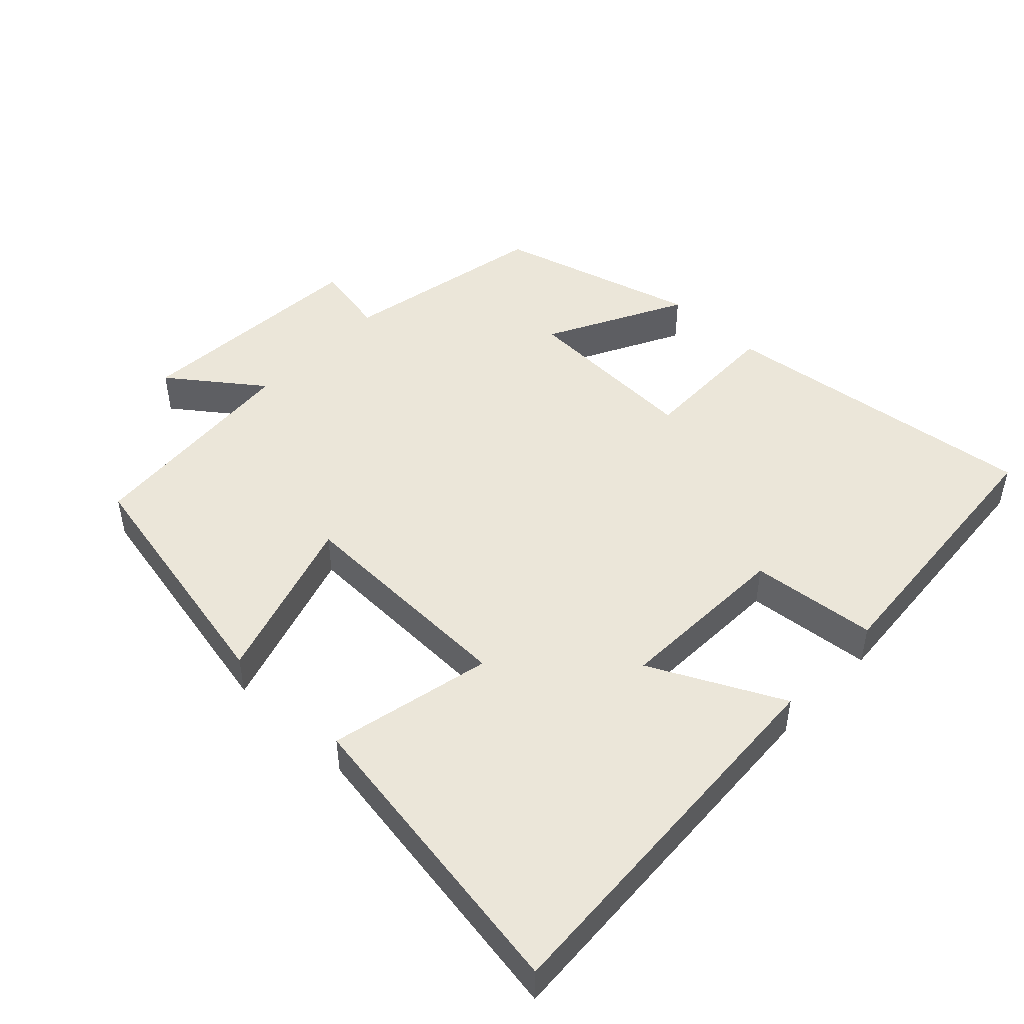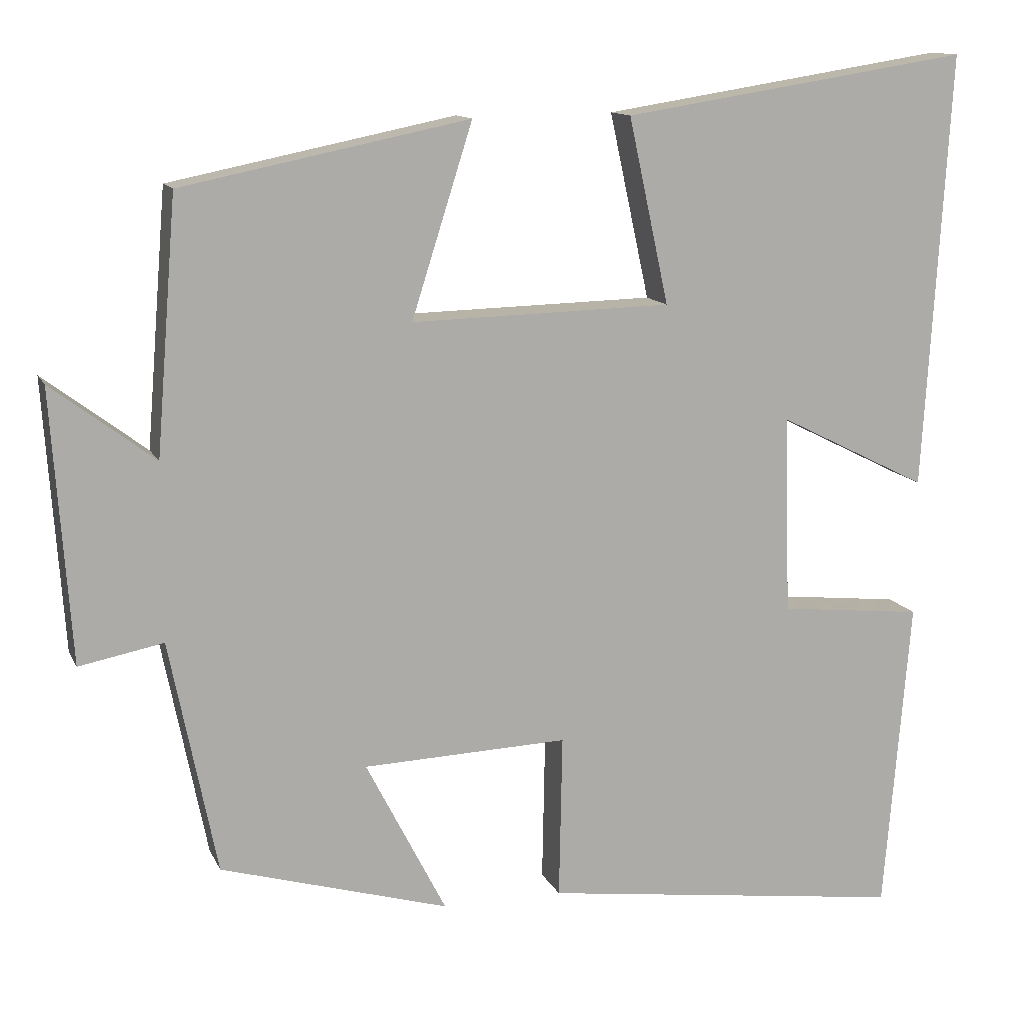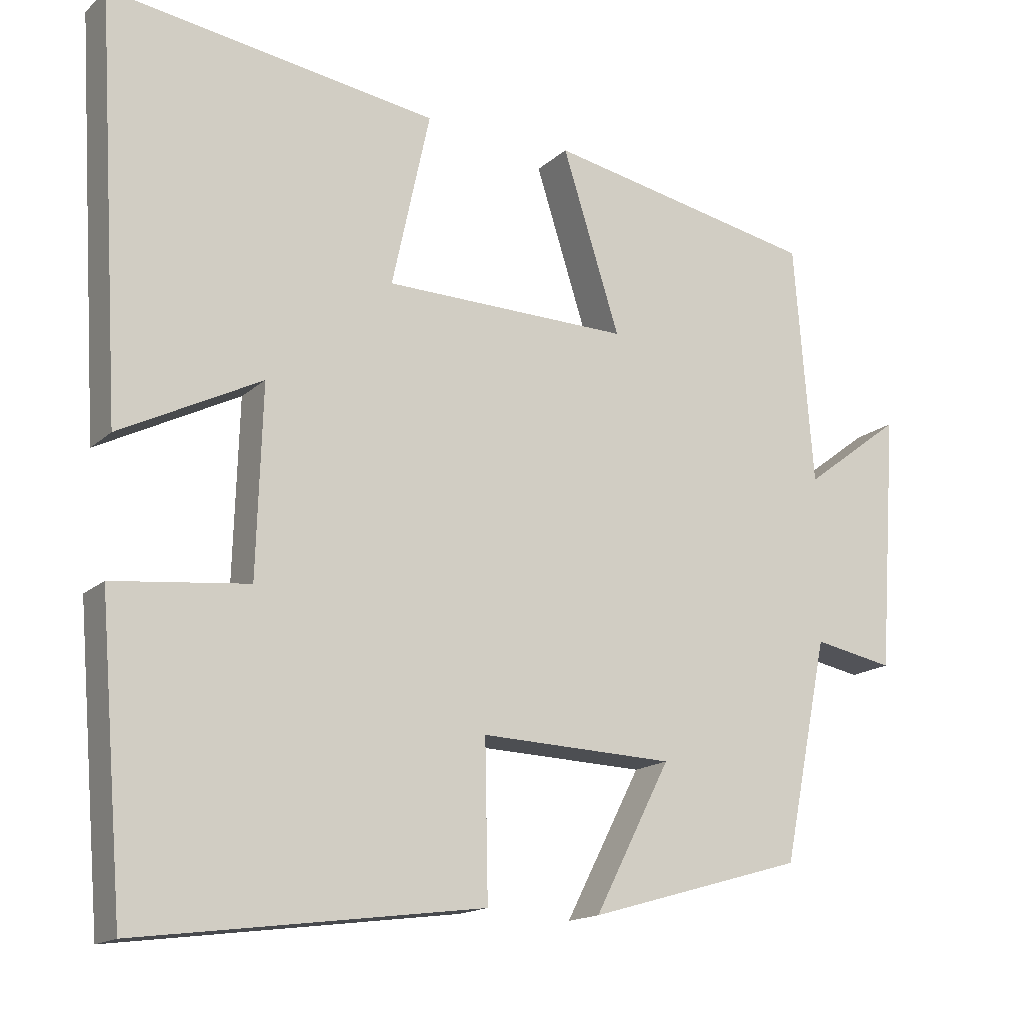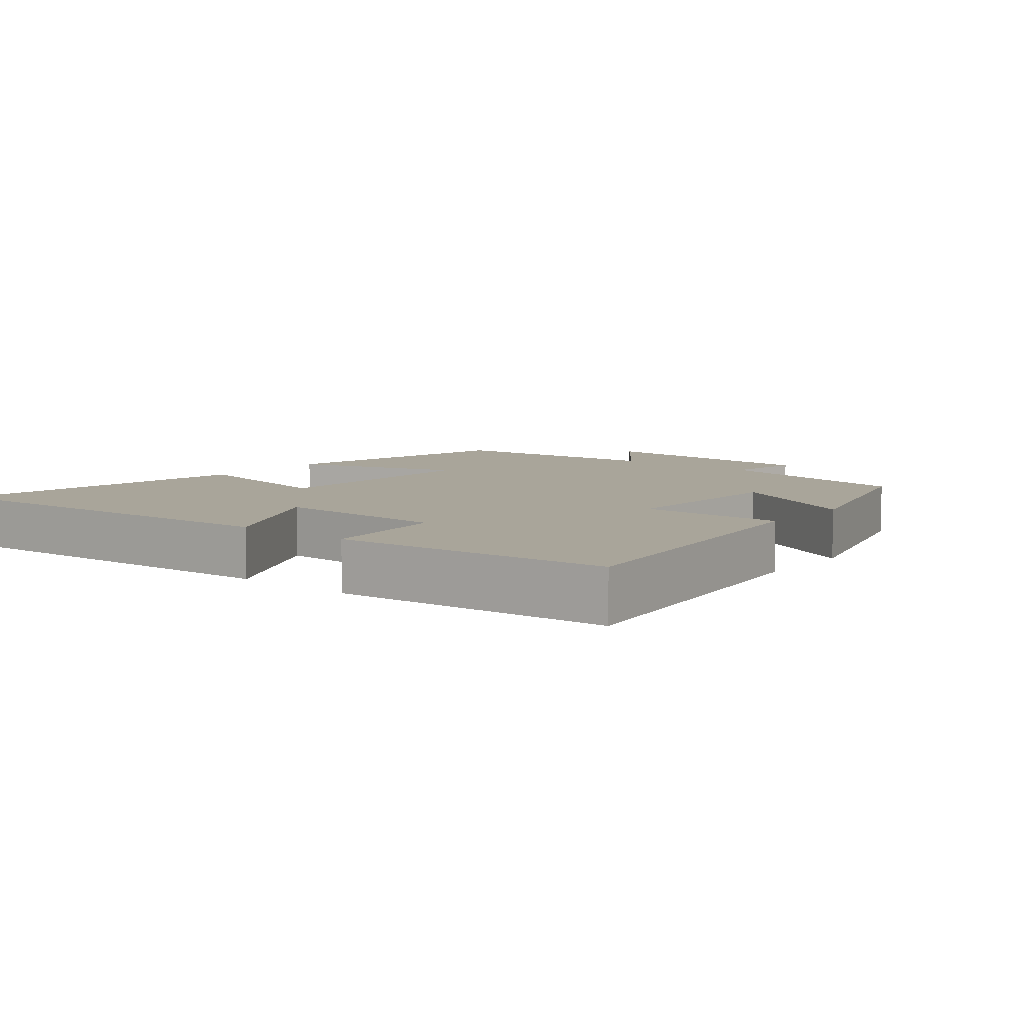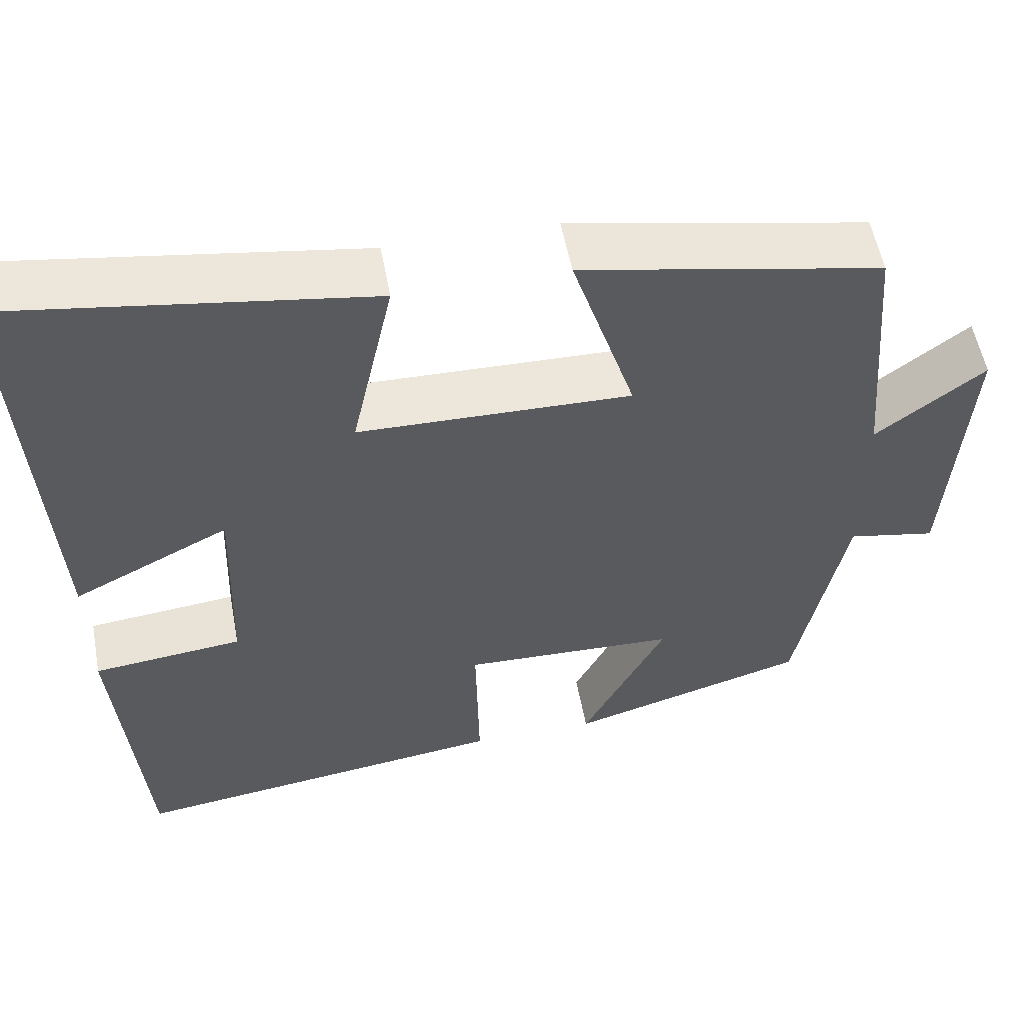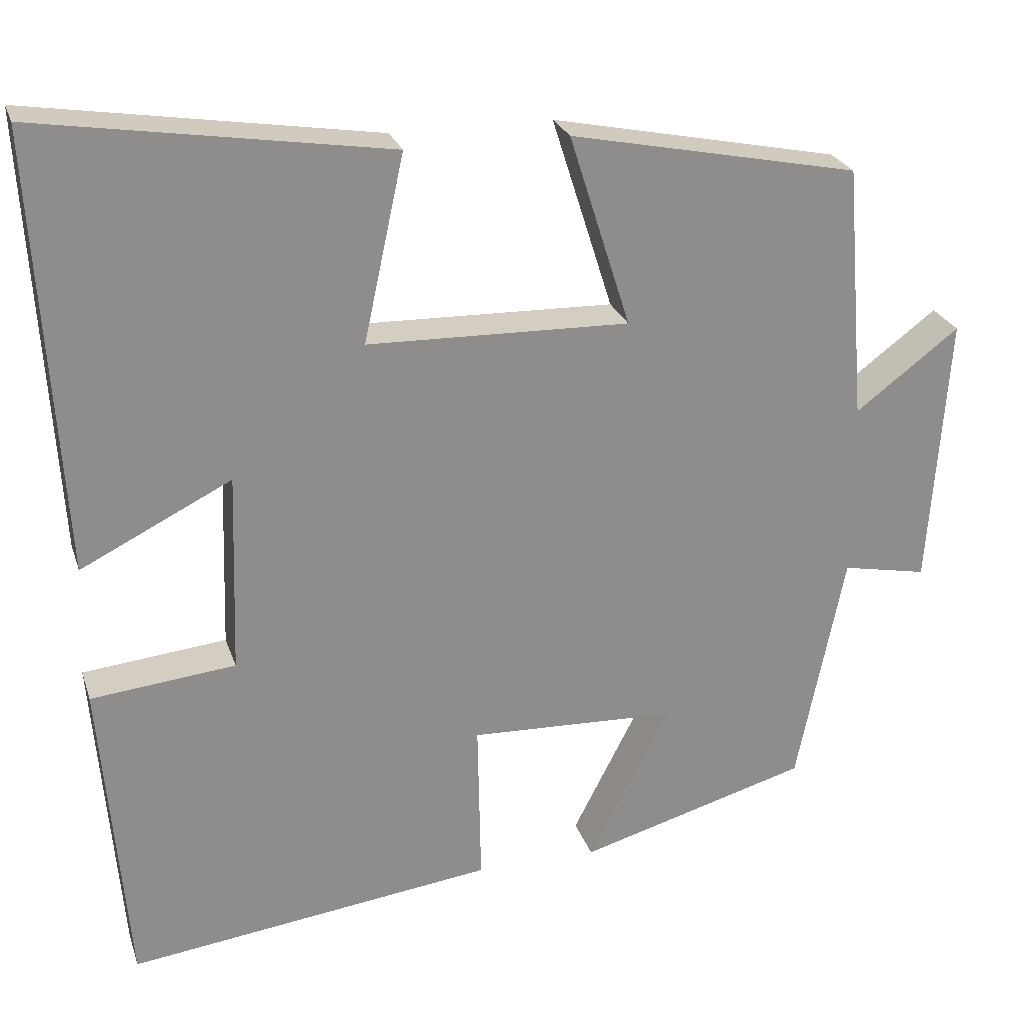
<metadata>
{"format":"obj","ext":"obj","renderer":"f3d","projection":"perspective","resolution":1024,"background":"white","views":[{"elev":47.9,"azim":43.8,"up":"+Y"},{"elev":12.5,"azim":-17.5,"up":"+Z"},{"elev":-15.7,"azim":150.4,"up":"+Z"},{"elev":7.5,"azim":129.1,"up":"+Y"},{"elev":55.0,"azim":169.5,"up":"+Z"},{"elev":25.1,"azim":163.8,"up":"+Z"}]}
</metadata>
<code>
v 0.467 0.07 -0.56
v 0.004 0.07 -0.5
v 0.008 0.07 -0.292
v -0.252 0.07 -0.302
v -0.15 0.07 -0.5
v -0.44 0.07 -0.417
v -0.5 0.07 -0.12
v -0.607 0.07 -0.141
v -0.631 0.07 0.203
v -0.5 0.07 0.104
v -0.474 0.07 0.426
v -0.11 0.07 0.5
v -0.187 0.07 0.257
v 0.143 0.07 0.265
v 0.092 0.07 0.5
v 0.533 0.07 0.569
v 0.5 0.07 0.015
v 0.31 0.07 0.11
v 0.318 0.07 -0.142
v 0.5 0.07 -0.161
v 0.467 0 -0.56
v 0.004 0 -0.5
v 0.008 0 -0.292
v -0.252 0 -0.302
v -0.15 0 -0.5
v -0.44 0 -0.417
v -0.5 0 -0.12
v -0.607 0 -0.141
v -0.631 0 0.203
v -0.5 0 0.104
v -0.474 0 0.426
v -0.11 0 0.5
v -0.187 0 0.257
v 0.143 0 0.265
v 0.092 0 0.5
v 0.533 0 0.569
v 0.5 0 0.015
v 0.31 0 0.11
v 0.318 0 -0.142
v 0.5 0 -0.161
f 1 2 3
f 20 1 3
f 19 20 3
f 18 19 3 4
f 16 17 18
f 15 16 18
f 14 15 18
f 13 14 18 4
f 10 11 12 13
f 10 13 4
f 7 8 9 10
f 6 7 10
f 5 6 10
f 4 5 10
f 23 22 21
f 23 21 40
f 23 40 39
f 24 23 39 38
f 38 37 36
f 38 36 35
f 38 35 34
f 24 38 34 33
f 33 32 31 30
f 24 33 30
f 30 29 28 27
f 30 27 26
f 30 26 25
f 30 25 24
f 1 21 22 2
f 2 22 23 3
f 3 23 24 4
f 4 24 25 5
f 5 25 26 6
f 6 26 27 7
f 7 27 28 8
f 8 28 29 9
f 9 29 30 10
f 10 30 31 11
f 11 31 32 12
f 12 32 33 13
f 13 33 34 14
f 14 34 35 15
f 15 35 36 16
f 16 36 37 17
f 17 37 38 18
f 18 38 39 19
f 19 39 40 20
f 20 40 21 1

</code>
